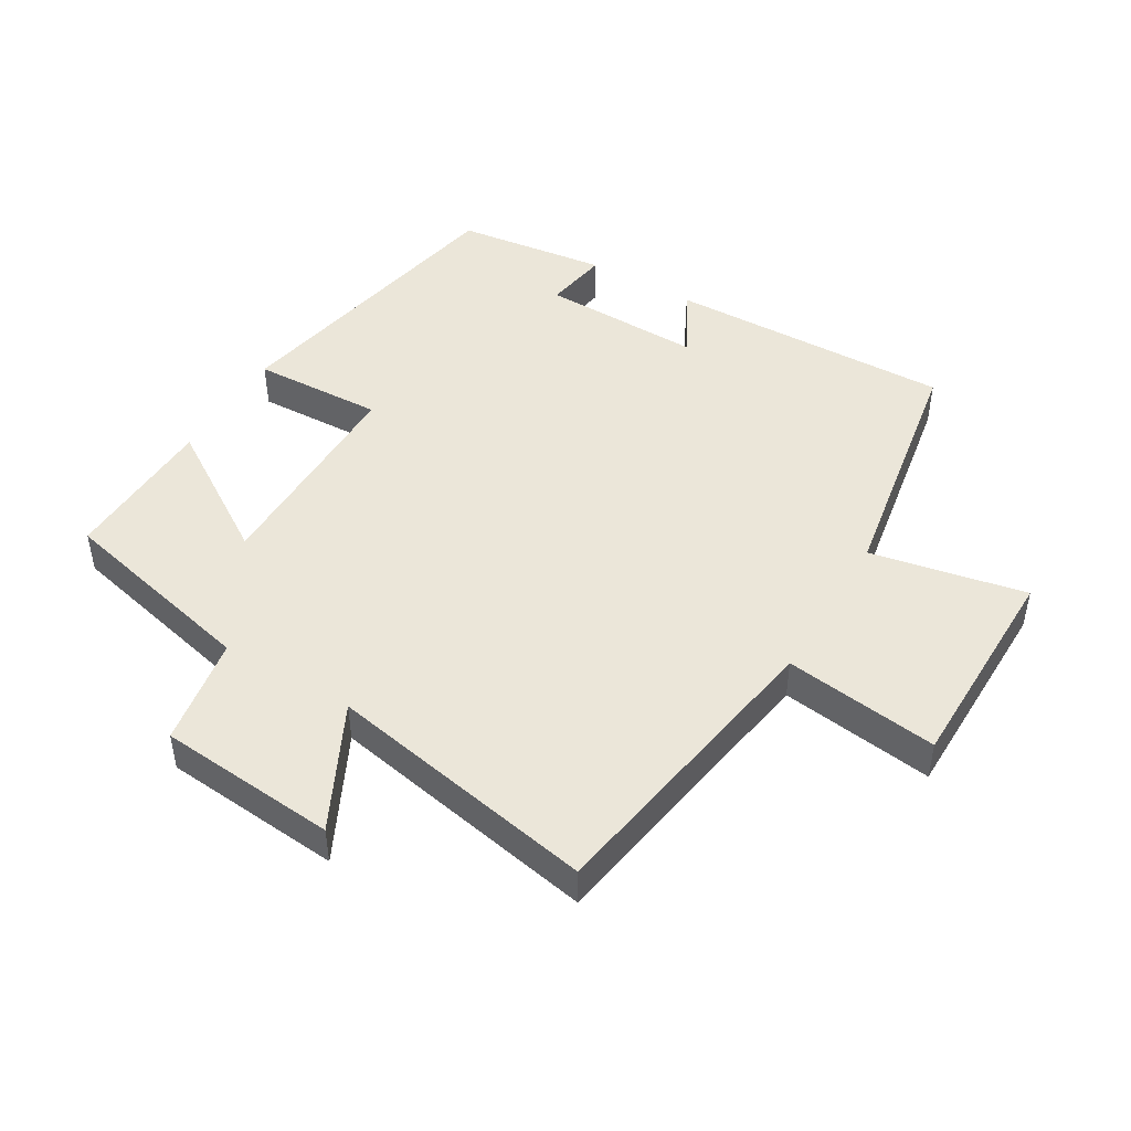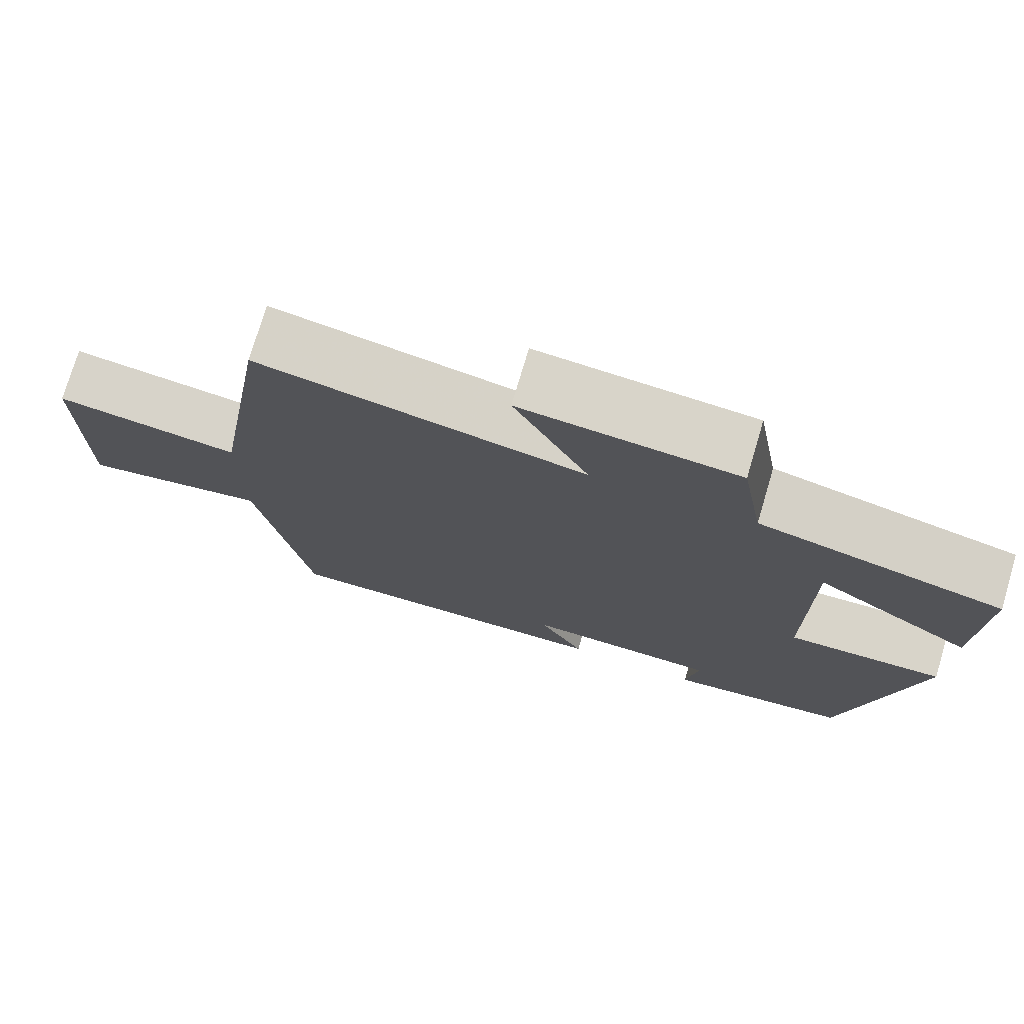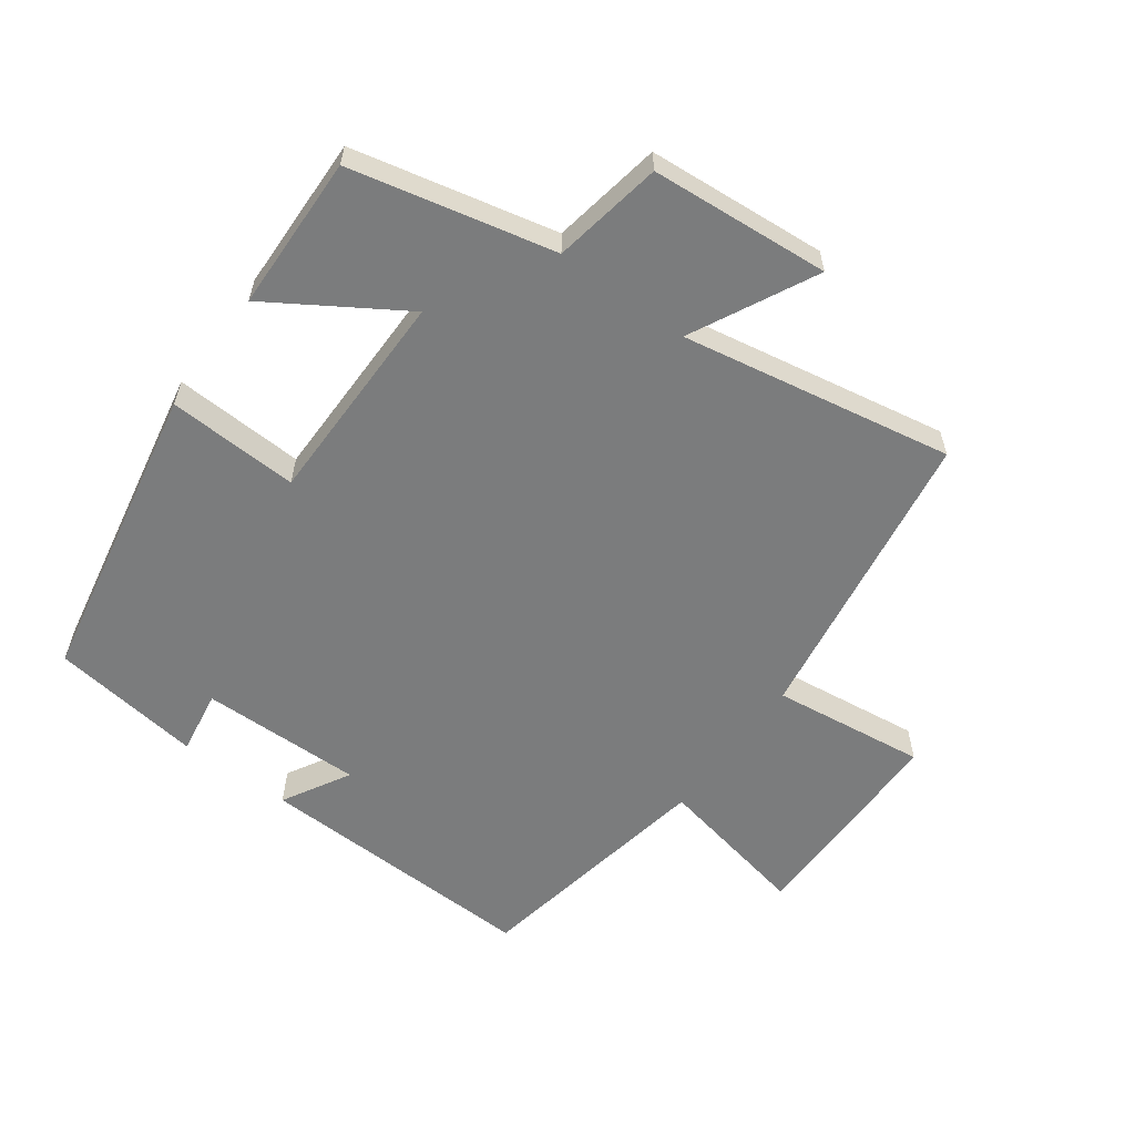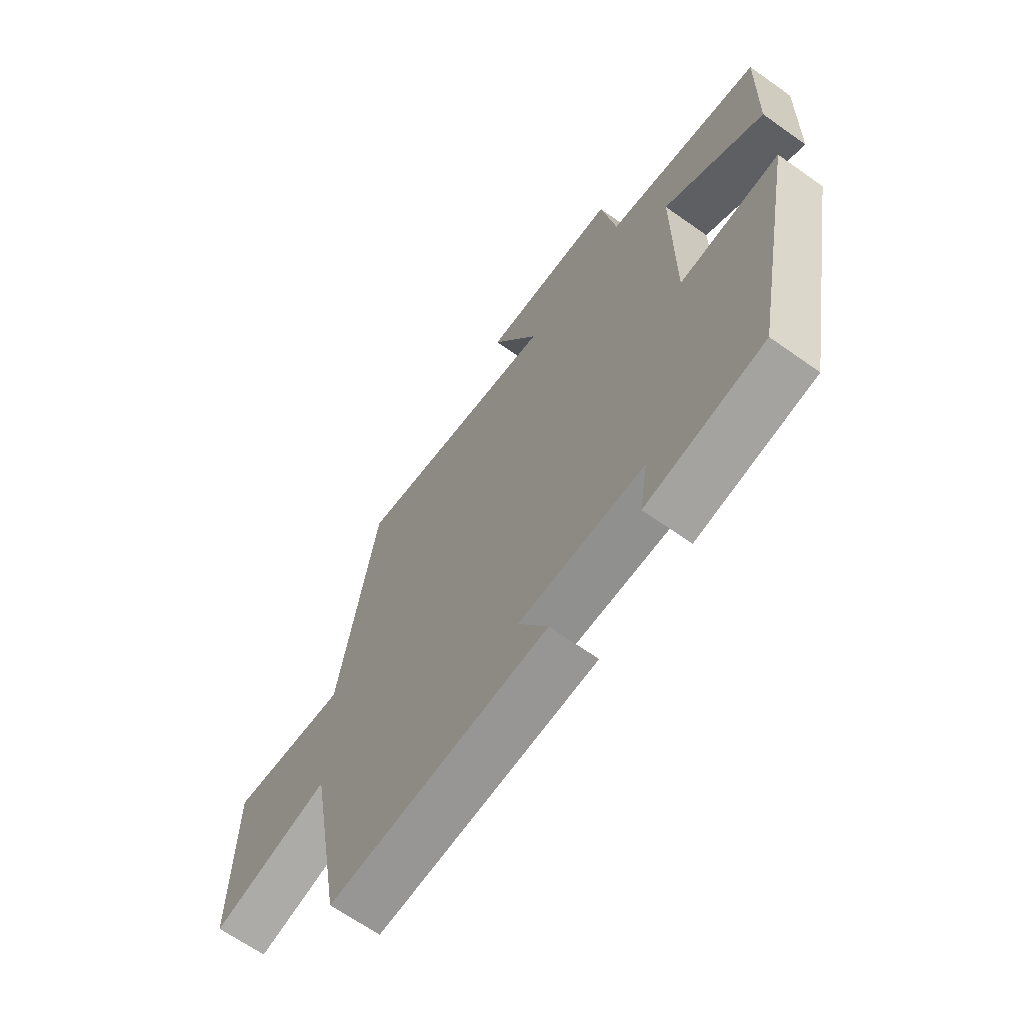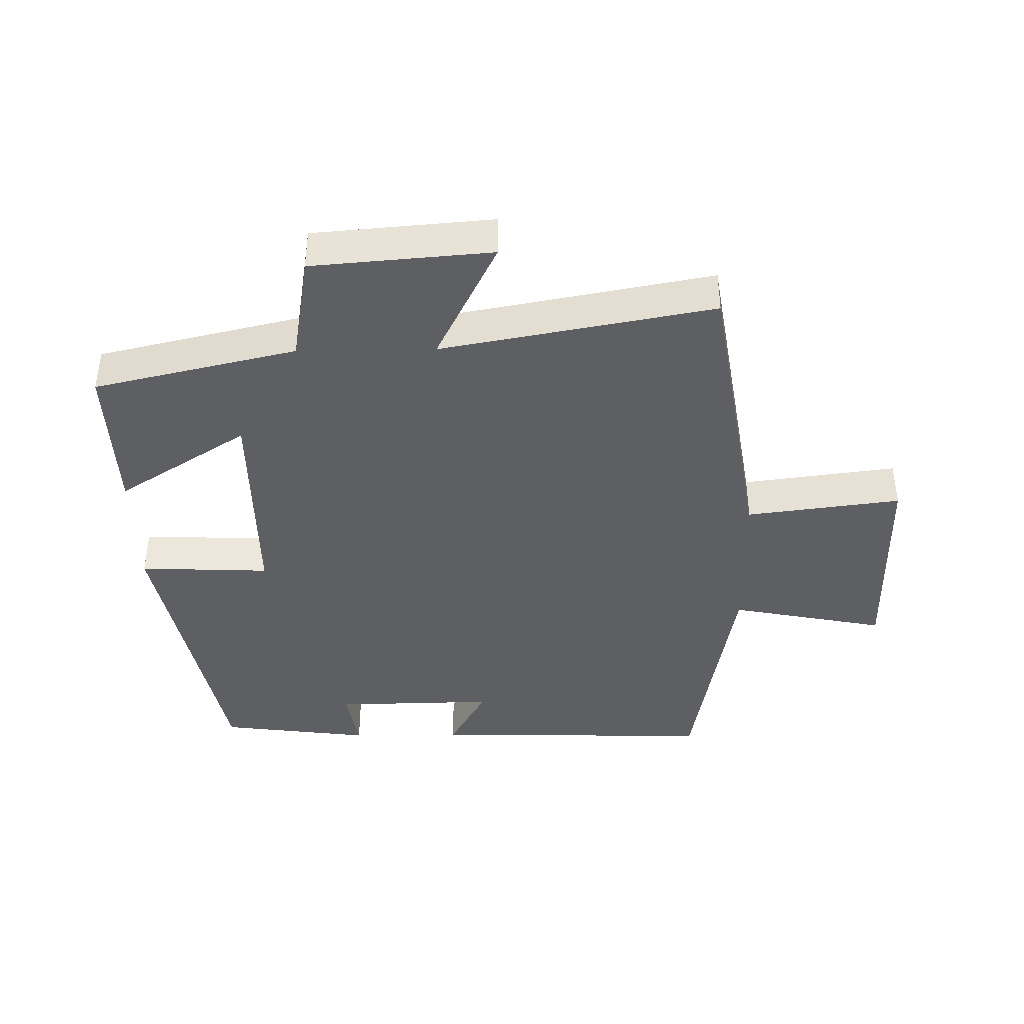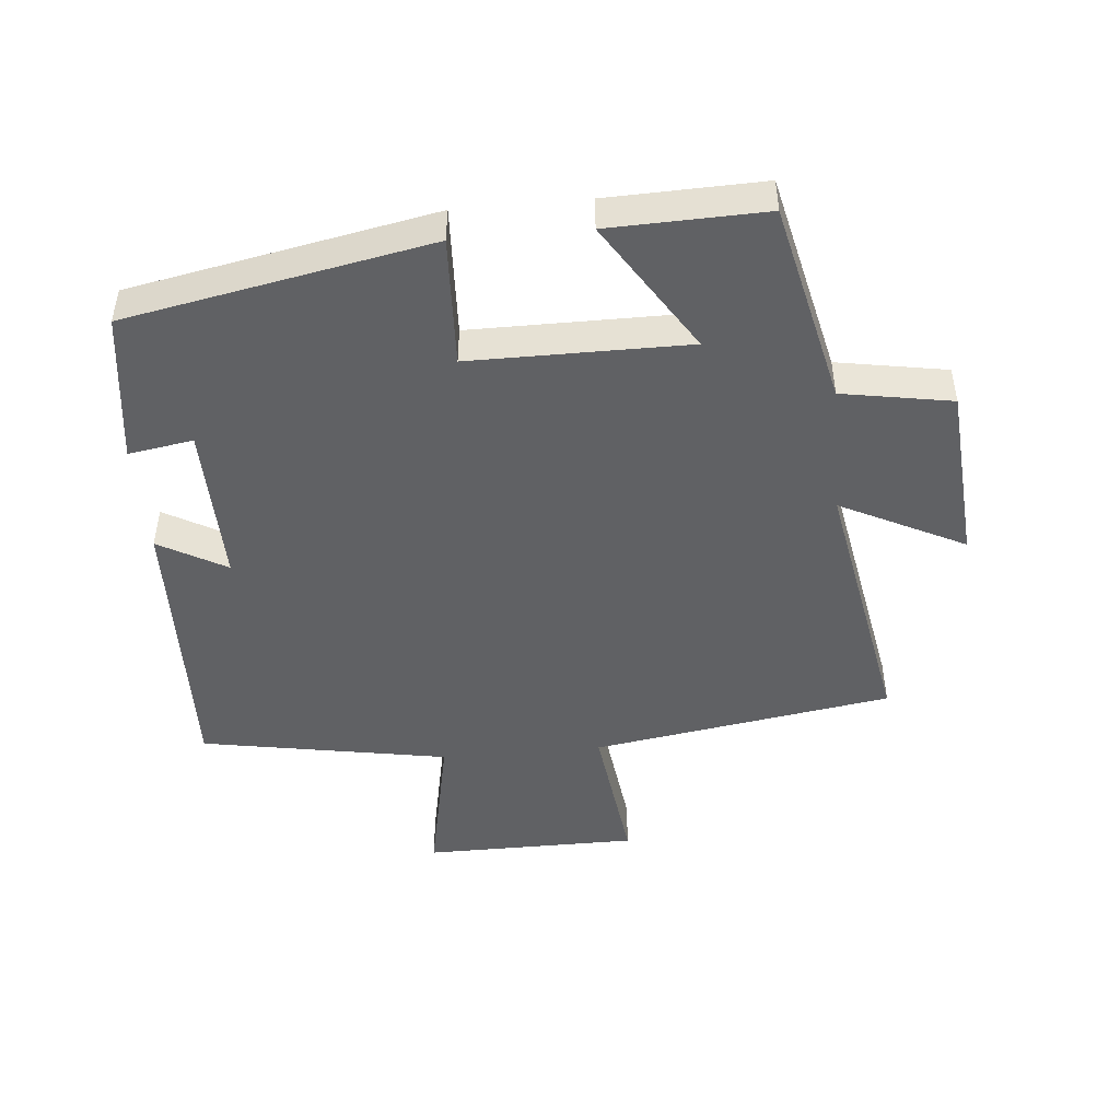
<metadata>
{"format":"obj","ext":"obj","renderer":"f3d","projection":"perspective","resolution":1024,"background":"white","views":[{"elev":46.9,"azim":30.9,"up":"+Y"},{"elev":75.2,"azim":-163.5,"up":"+Z"},{"elev":-58.7,"azim":-36.3,"up":"+Y"},{"elev":-66.4,"azim":-125.4,"up":"+Z"},{"elev":-40.7,"azim":1.0,"up":"+Y"},{"elev":-46.8,"azim":-84.8,"up":"+Y"}]}
</metadata>
<code>
v 0.426 0.07 0.576
v 0.5 0.07 0.116
v 0.736 0.07 0.146
v 0.738 0.07 -0.182
v 0.5 0.07 -0.134
v 0.433 0.07 -0.513
v -0.004 0.07 -0.5
v 0.054 0.07 -0.397
v -0.194 0.07 -0.401
v -0.178 0.07 -0.5
v -0.41 0.07 -0.469
v -0.5 0.07 -0.005
v -0.3 0.07 -0.014
v -0.3 0.07 0.318
v -0.5 0.07 0.191
v -0.507 0.07 0.429
v -0.197 0.07 0.5
v -0.168 0.07 0.668
v 0.106 0.07 0.69
v 0.011 0.07 0.5
v 0.426 0 0.576
v 0.5 0 0.116
v 0.736 0 0.146
v 0.738 0 -0.182
v 0.5 0 -0.134
v 0.433 0 -0.513
v -0.004 0 -0.5
v 0.054 0 -0.397
v -0.194 0 -0.401
v -0.178 0 -0.5
v -0.41 0 -0.469
v -0.5 0 -0.005
v -0.3 0 -0.014
v -0.3 0 0.318
v -0.5 0 0.191
v -0.507 0 0.429
v -0.197 0 0.5
v -0.168 0 0.668
v 0.106 0 0.69
v 0.011 0 0.5
f 17 18 19 20
f 16 17 20
f 14 15 16
f 14 16 20
f 13 14 20 1
f 9 10 11 12
f 8 9 12 13
f 5 6 7 8
f 5 8 13 1
f 2 3 4 5
f 1 2 5
f 40 39 38 37
f 40 37 36
f 36 35 34
f 40 36 34
f 21 40 34 33
f 32 31 30 29
f 33 32 29 28
f 28 27 26 25
f 21 33 28 25
f 25 24 23 22
f 25 22 21
f 1 21 22 2
f 2 22 23 3
f 3 23 24 4
f 4 24 25 5
f 5 25 26 6
f 6 26 27 7
f 7 27 28 8
f 8 28 29 9
f 9 29 30 10
f 10 30 31 11
f 11 31 32 12
f 12 32 33 13
f 13 33 34 14
f 14 34 35 15
f 15 35 36 16
f 16 36 37 17
f 17 37 38 18
f 18 38 39 19
f 19 39 40 20
f 20 40 21 1

</code>
